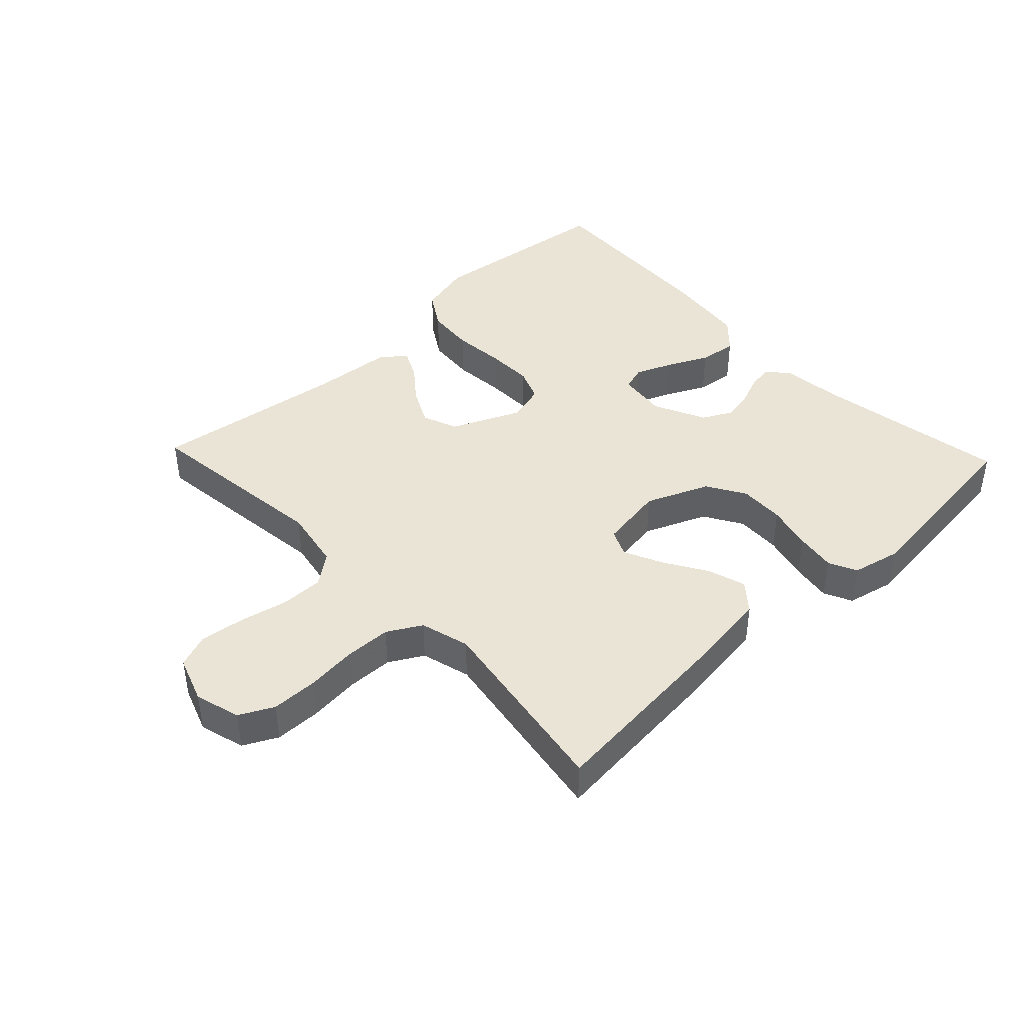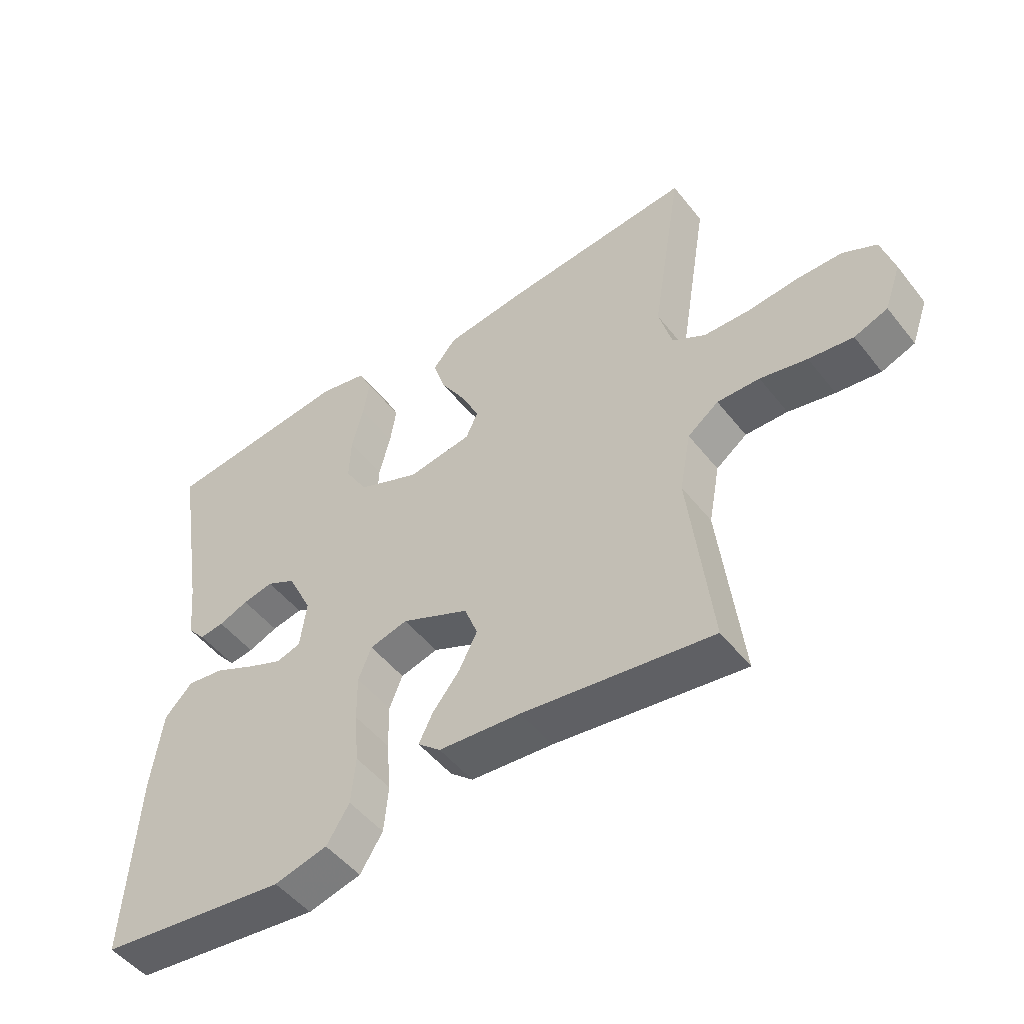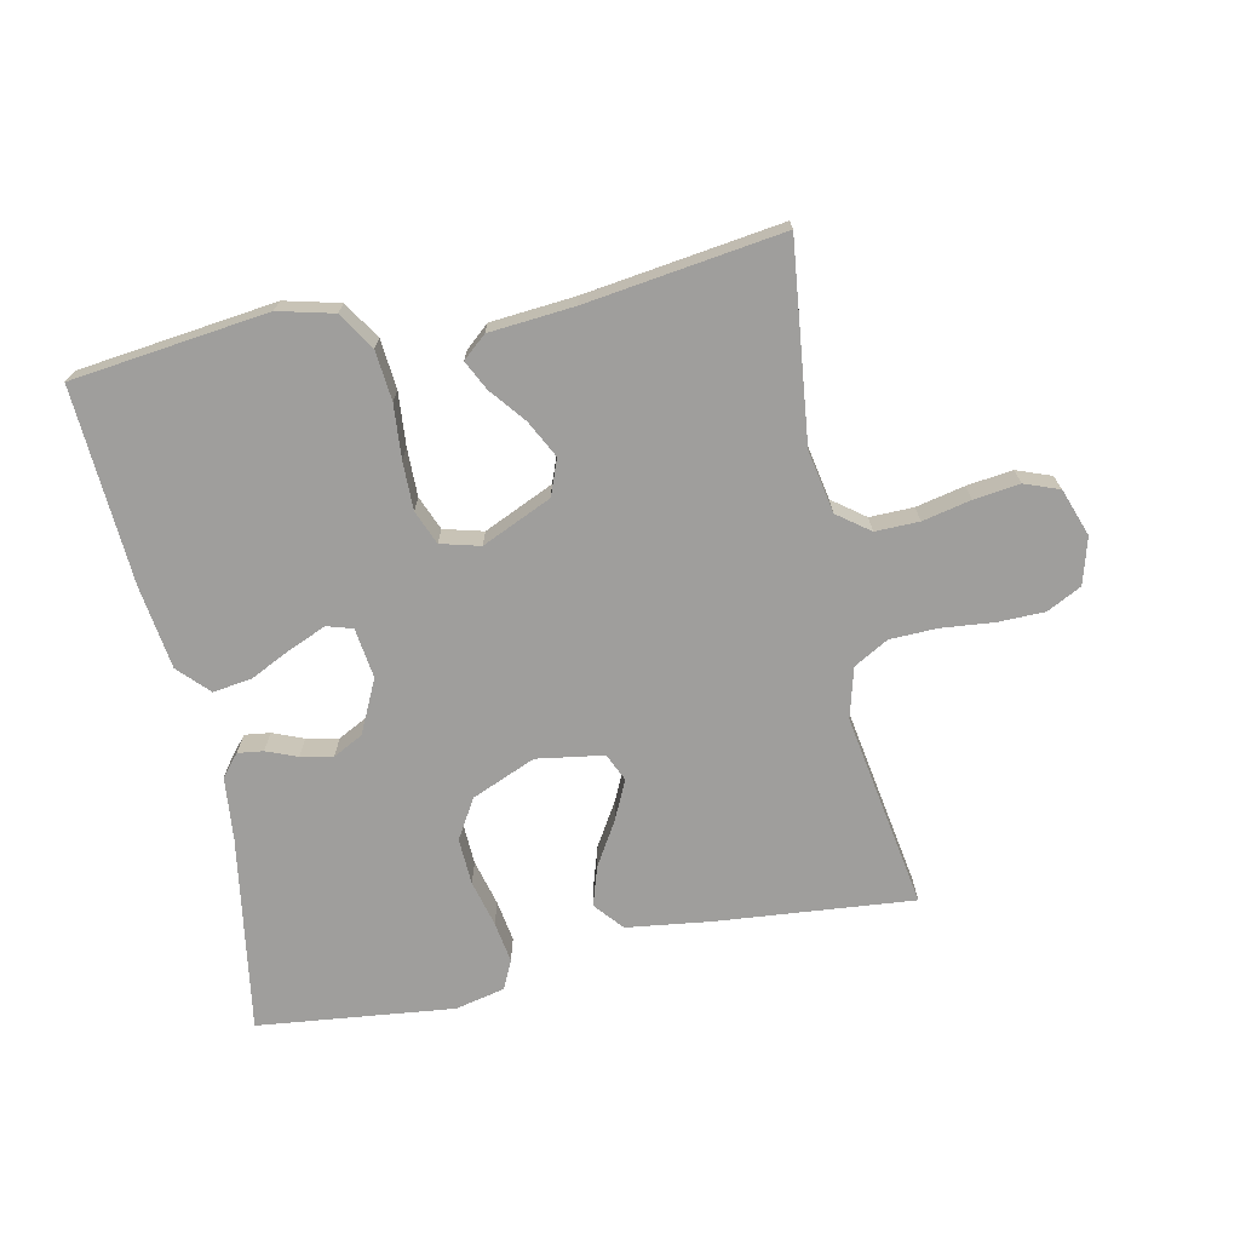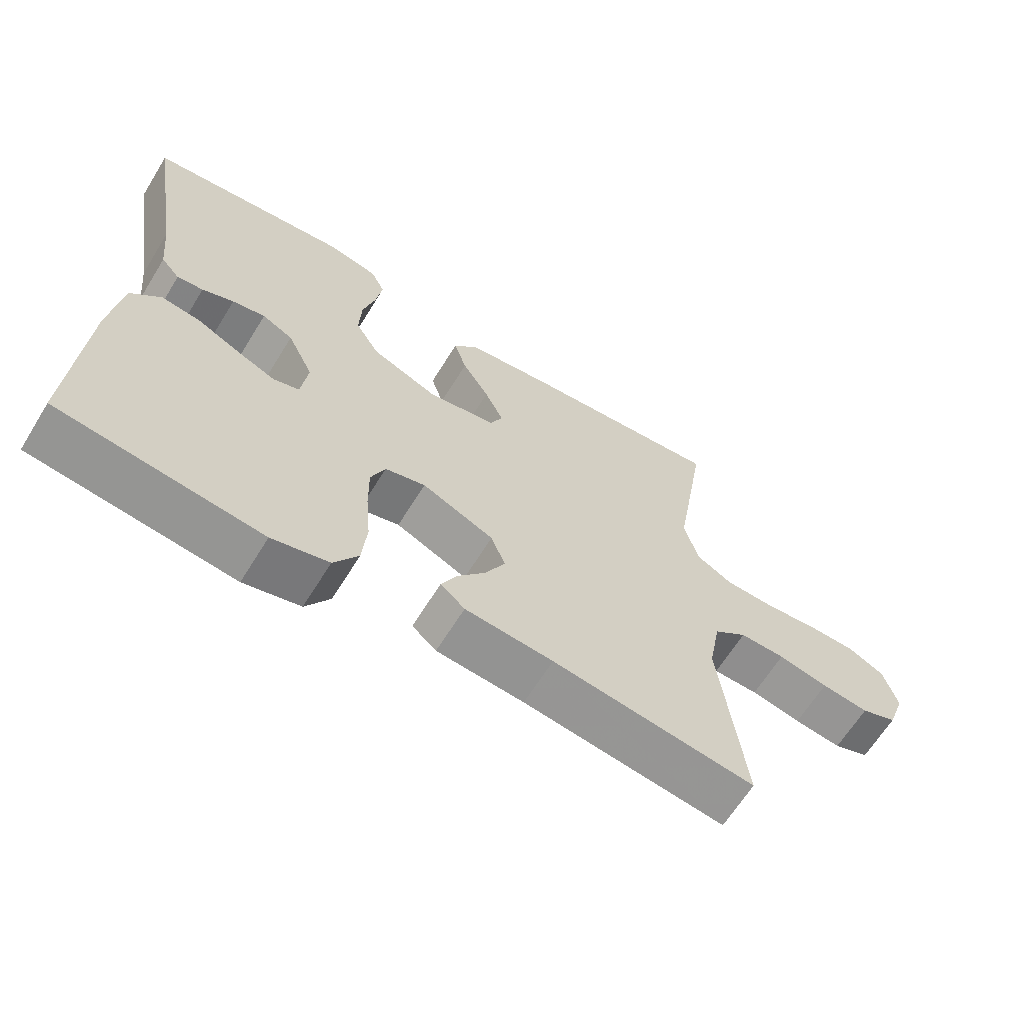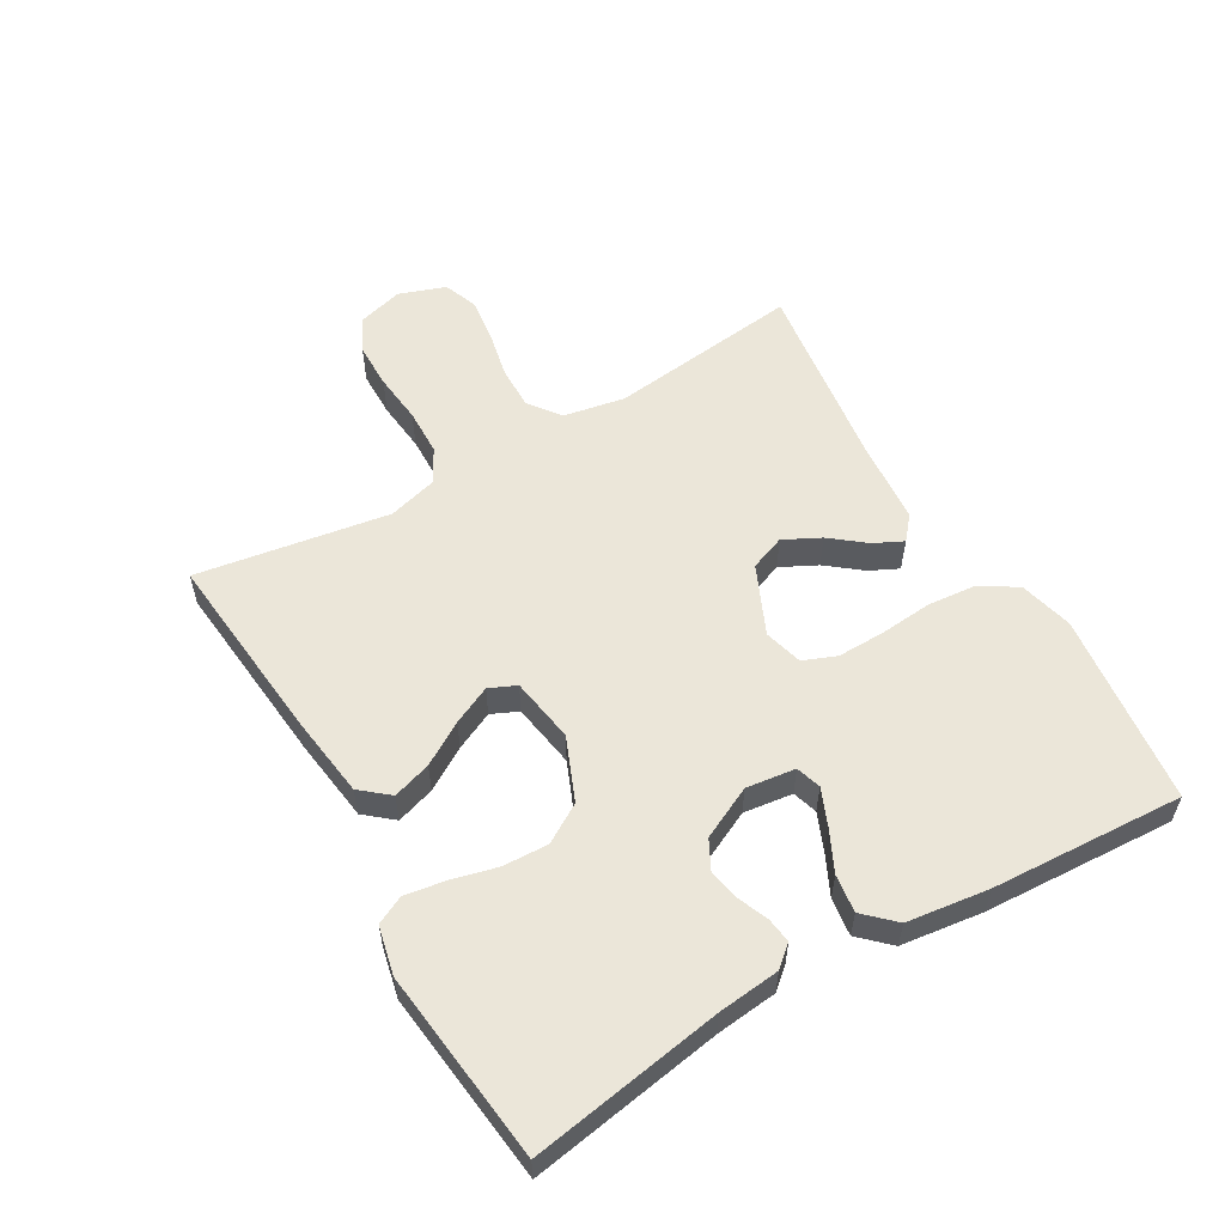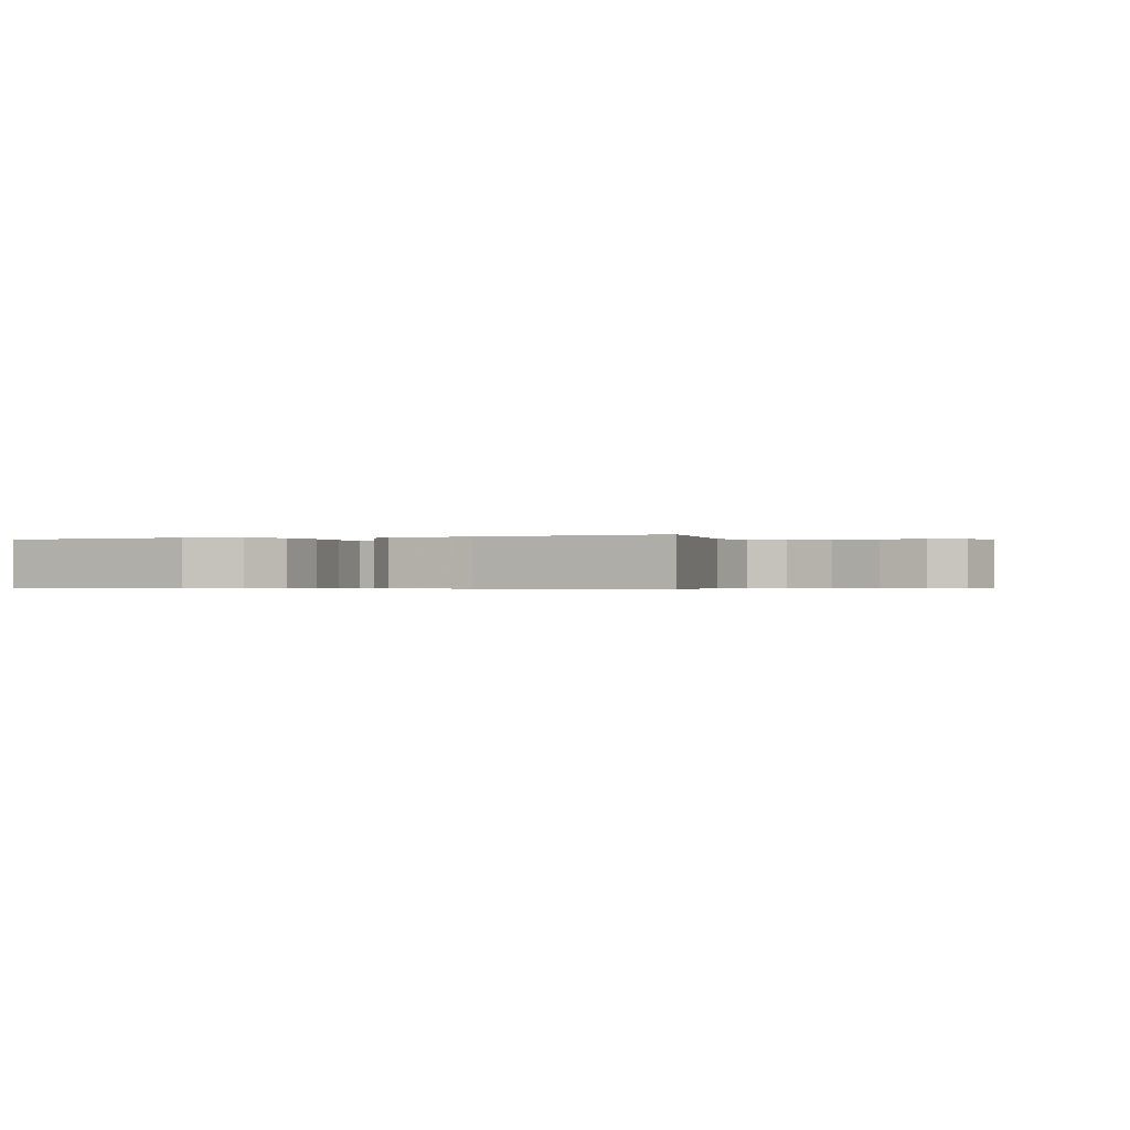
<metadata>
{"format":"obj","ext":"obj","renderer":"f3d","projection":"perspective","resolution":1024,"background":"white","views":[{"elev":42.4,"azim":-43.5,"up":"+Y"},{"elev":-49.8,"azim":-143.3,"up":"+Z"},{"elev":-70.9,"azim":-168.1,"up":"+Y"},{"elev":-64.7,"azim":148.3,"up":"+Z"},{"elev":56.6,"azim":59.7,"up":"+Y"},{"elev":-0.4,"azim":-159.4,"up":"+Y"}]}
</metadata>
<code>
v -0.5 0.07 0.5
v -0.2 0.07 0.472
v -0.071 0.07 0.455
v -0.034 0.07 0.411
v -0.053 0.07 0.351
v -0.093 0.07 0.285
v -0.121 0.07 0.225
v -0.102 0.07 0.183
v 0 0.07 0.167
v 0.098 0.07 0.208
v 0.134 0.07 0.268
v 0.131 0.07 0.339
v 0.113 0.07 0.41
v 0.103 0.07 0.473
v 0.124 0.07 0.517
v 0.2 0.07 0.534
v 0.5 0.07 0.5
v 0.451 0.07 0.2
v 0.441 0.07 0.104
v 0.413 0.07 0.071
v 0.374 0.07 0.076
v 0.327 0.07 0.095
v 0.278 0.07 0.105
v 0.232 0.07 0.081
v 0.193 0.07 0
v 0.203 0.07 -0.077
v 0.242 0.07 -0.089
v 0.299 0.07 -0.065
v 0.363 0.07 -0.034
v 0.422 0.07 -0.026
v 0.466 0.07 -0.072
v 0.483 0.07 -0.2
v 0.5 0.07 -0.5
v 0.2 0.07 -0.536
v 0.116 0.07 -0.515
v 0.08 0.07 -0.458
v 0.073 0.07 -0.382
v 0.08 0.07 -0.3
v 0.081 0.07 -0.226
v 0.06 0.07 -0.174
v 0 0.07 -0.158
v -0.107 0.07 -0.206
v -0.128 0.07 -0.261
v -0.099 0.07 -0.318
v -0.056 0.07 -0.372
v -0.034 0.07 -0.417
v -0.07 0.07 -0.448
v -0.2 0.07 -0.459
v -0.5 0.07 -0.5
v -0.465 0.07 -0.2
v -0.483 0.07 -0.104
v -0.532 0.07 -0.067
v -0.599 0.07 -0.068
v -0.673 0.07 -0.084
v -0.743 0.07 -0.093
v -0.796 0.07 -0.073
v -0.822 0.07 0
v -0.802 0.07 0.071
v -0.749 0.07 0.098
v -0.677 0.07 0.099
v -0.598 0.07 0.091
v -0.525 0.07 0.093
v -0.472 0.07 0.123
v -0.451 0.07 0.2
v -0.5 0 0.5
v -0.2 0 0.472
v -0.071 0 0.455
v -0.034 0 0.411
v -0.053 0 0.351
v -0.093 0 0.285
v -0.121 0 0.225
v -0.102 0 0.183
v 0 0 0.167
v 0.098 0 0.208
v 0.134 0 0.268
v 0.131 0 0.339
v 0.113 0 0.41
v 0.103 0 0.473
v 0.124 0 0.517
v 0.2 0 0.534
v 0.5 0 0.5
v 0.451 0 0.2
v 0.441 0 0.104
v 0.413 0 0.071
v 0.374 0 0.076
v 0.327 0 0.095
v 0.278 0 0.105
v 0.232 0 0.081
v 0.193 0 0
v 0.203 0 -0.077
v 0.242 0 -0.089
v 0.299 0 -0.065
v 0.363 0 -0.034
v 0.422 0 -0.026
v 0.466 0 -0.072
v 0.483 0 -0.2
v 0.5 0 -0.5
v 0.2 0 -0.536
v 0.116 0 -0.515
v 0.08 0 -0.458
v 0.073 0 -0.382
v 0.08 0 -0.3
v 0.081 0 -0.226
v 0.06 0 -0.174
v 0 0 -0.158
v -0.107 0 -0.206
v -0.128 0 -0.261
v -0.099 0 -0.318
v -0.056 0 -0.372
v -0.034 0 -0.417
v -0.07 0 -0.448
v -0.2 0 -0.459
v -0.5 0 -0.5
v -0.465 0 -0.2
v -0.483 0 -0.104
v -0.532 0 -0.067
v -0.599 0 -0.068
v -0.673 0 -0.084
v -0.743 0 -0.093
v -0.796 0 -0.073
v -0.822 0 0
v -0.802 0 0.071
v -0.749 0 0.098
v -0.677 0 0.099
v -0.598 0 0.091
v -0.525 0 0.093
v -0.472 0 0.123
v -0.451 0 0.2
f 59 60 61
f 58 59 61
f 57 58 61
f 56 57 61
f 55 56 61
f 54 55 61
f 53 54 61
f 52 53 61 62
f 51 52 62 63
f 48 49 50
f 50 51 63
f 48 50 63
f 47 48 63
f 46 47 63
f 45 46 63
f 44 45 63
f 36 37 38
f 35 36 38
f 34 35 38
f 33 34 38
f 32 33 38
f 31 32 38
f 30 31 38
f 29 30 38
f 28 29 38
f 27 28 38 39
f 26 27 39 40
f 20 21 22
f 19 20 22
f 18 19 22
f 18 22 23
f 17 18 23
f 16 17 23
f 15 16 23
f 14 15 23
f 13 14 23
f 12 13 23
f 11 12 23 24
f 4 5 6
f 3 4 6
f 2 3 6
f 1 2 6
f 64 1 6
f 64 6 7
f 43 44 63 64
f 64 7 8
f 43 64 8
f 42 43 8
f 41 42 8 9
f 41 9 10
f 40 41 10
f 26 40 10
f 25 26 10
f 10 11 24 25
f 125 124 123
f 125 123 122
f 125 122 121
f 125 121 120
f 125 120 119
f 125 119 118
f 125 118 117
f 126 125 117 116
f 127 126 116 115
f 114 113 112
f 127 115 114
f 127 114 112
f 127 112 111
f 127 111 110
f 127 110 109
f 127 109 108
f 102 101 100
f 102 100 99
f 102 99 98
f 102 98 97
f 102 97 96
f 102 96 95
f 102 95 94
f 102 94 93
f 102 93 92
f 103 102 92 91
f 104 103 91 90
f 86 85 84
f 86 84 83
f 86 83 82
f 87 86 82
f 87 82 81
f 87 81 80
f 87 80 79
f 87 79 78
f 87 78 77
f 87 77 76
f 88 87 76 75
f 70 69 68
f 70 68 67
f 70 67 66
f 70 66 65
f 70 65 128
f 71 70 128
f 128 127 108 107
f 72 71 128
f 72 128 107
f 72 107 106
f 73 72 106 105
f 74 73 105
f 74 105 104
f 74 104 90
f 74 90 89
f 89 88 75 74
f 1 65 66 2
f 2 66 67 3
f 3 67 68 4
f 4 68 69 5
f 5 69 70 6
f 6 70 71 7
f 7 71 72 8
f 8 72 73 9
f 9 73 74 10
f 10 74 75 11
f 11 75 76 12
f 12 76 77 13
f 13 77 78 14
f 14 78 79 15
f 15 79 80 16
f 16 80 81 17
f 17 81 82 18
f 18 82 83 19
f 19 83 84 20
f 20 84 85 21
f 21 85 86 22
f 22 86 87 23
f 23 87 88 24
f 24 88 89 25
f 25 89 90 26
f 26 90 91 27
f 27 91 92 28
f 28 92 93 29
f 29 93 94 30
f 30 94 95 31
f 31 95 96 32
f 32 96 97 33
f 33 97 98 34
f 34 98 99 35
f 35 99 100 36
f 36 100 101 37
f 37 101 102 38
f 38 102 103 39
f 39 103 104 40
f 40 104 105 41
f 41 105 106 42
f 42 106 107 43
f 43 107 108 44
f 44 108 109 45
f 45 109 110 46
f 46 110 111 47
f 47 111 112 48
f 48 112 113 49
f 49 113 114 50
f 50 114 115 51
f 51 115 116 52
f 52 116 117 53
f 53 117 118 54
f 54 118 119 55
f 55 119 120 56
f 56 120 121 57
f 57 121 122 58
f 58 122 123 59
f 59 123 124 60
f 60 124 125 61
f 61 125 126 62
f 62 126 127 63
f 63 127 128 64
f 64 128 65 1

</code>
